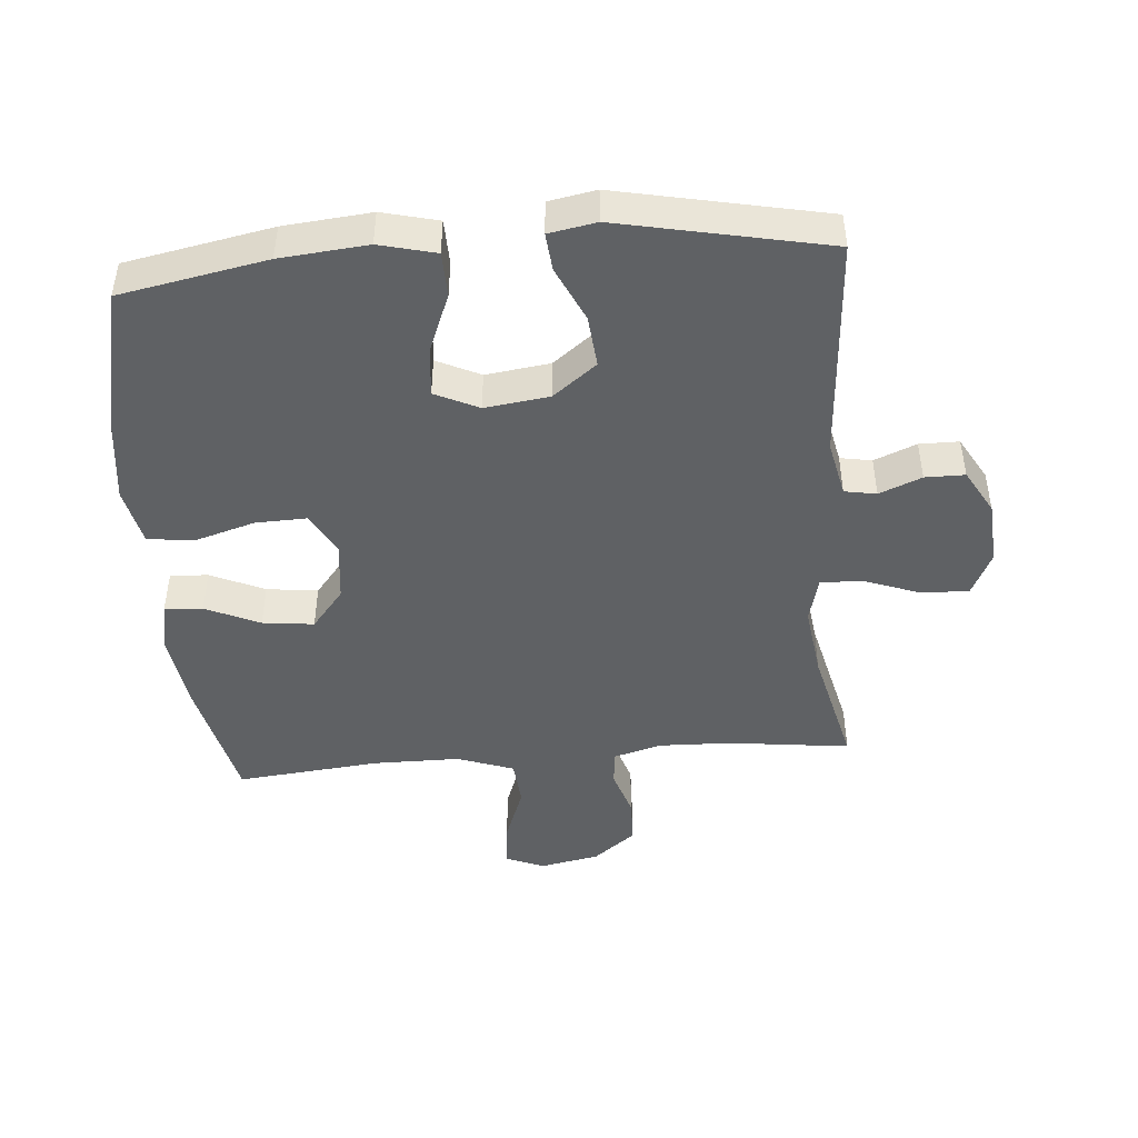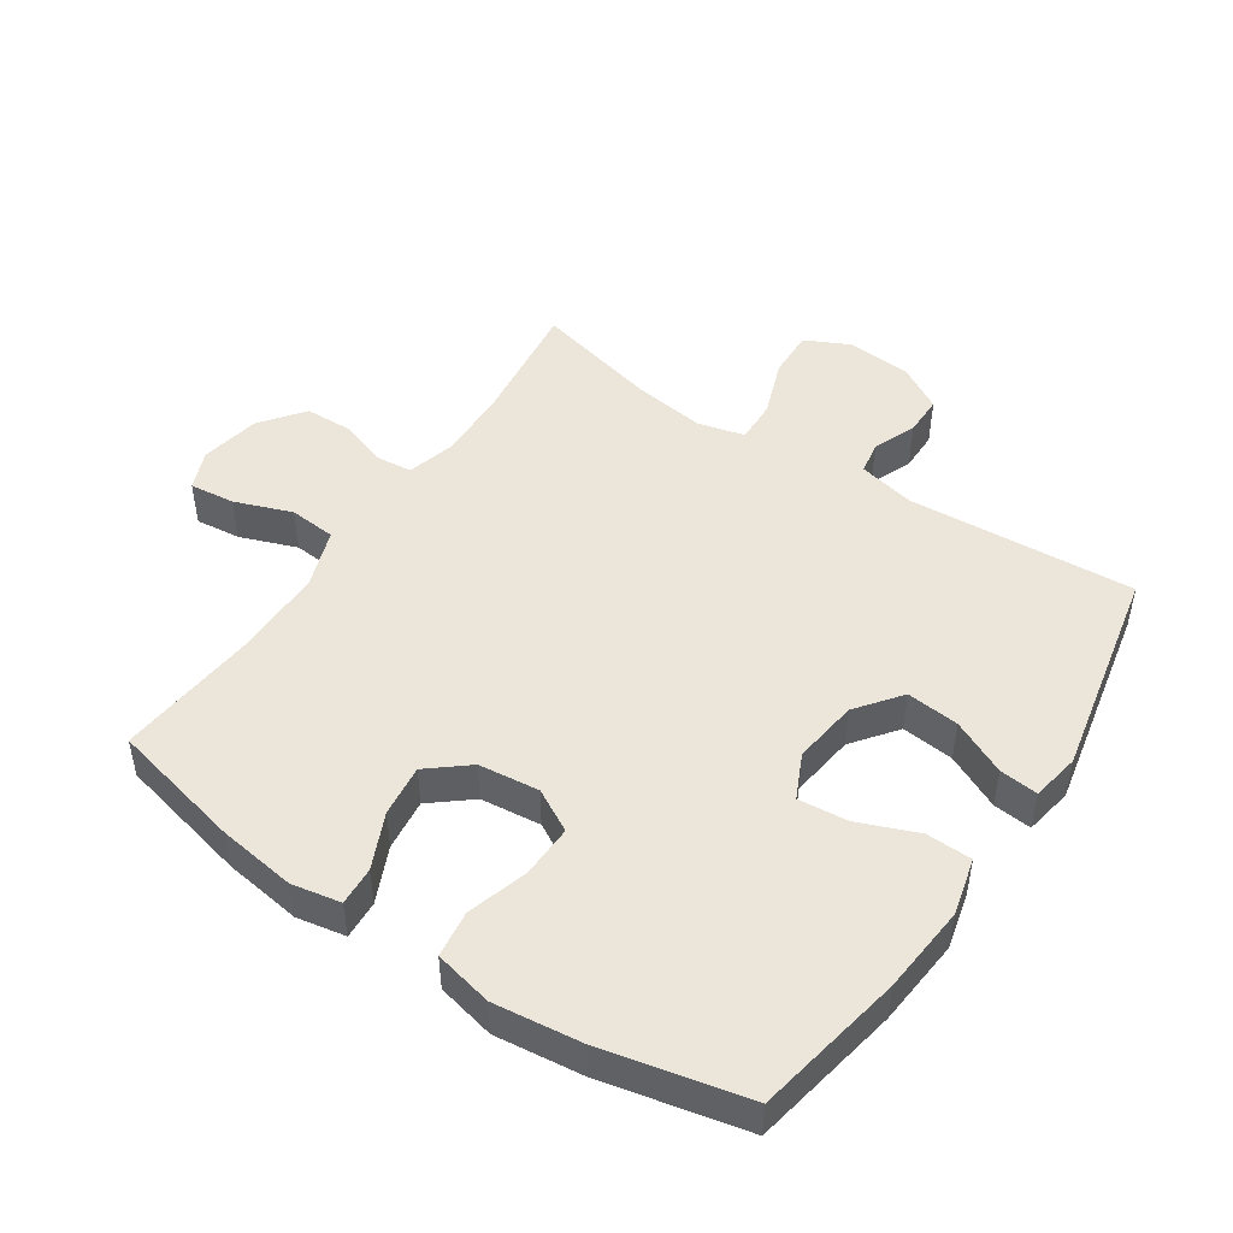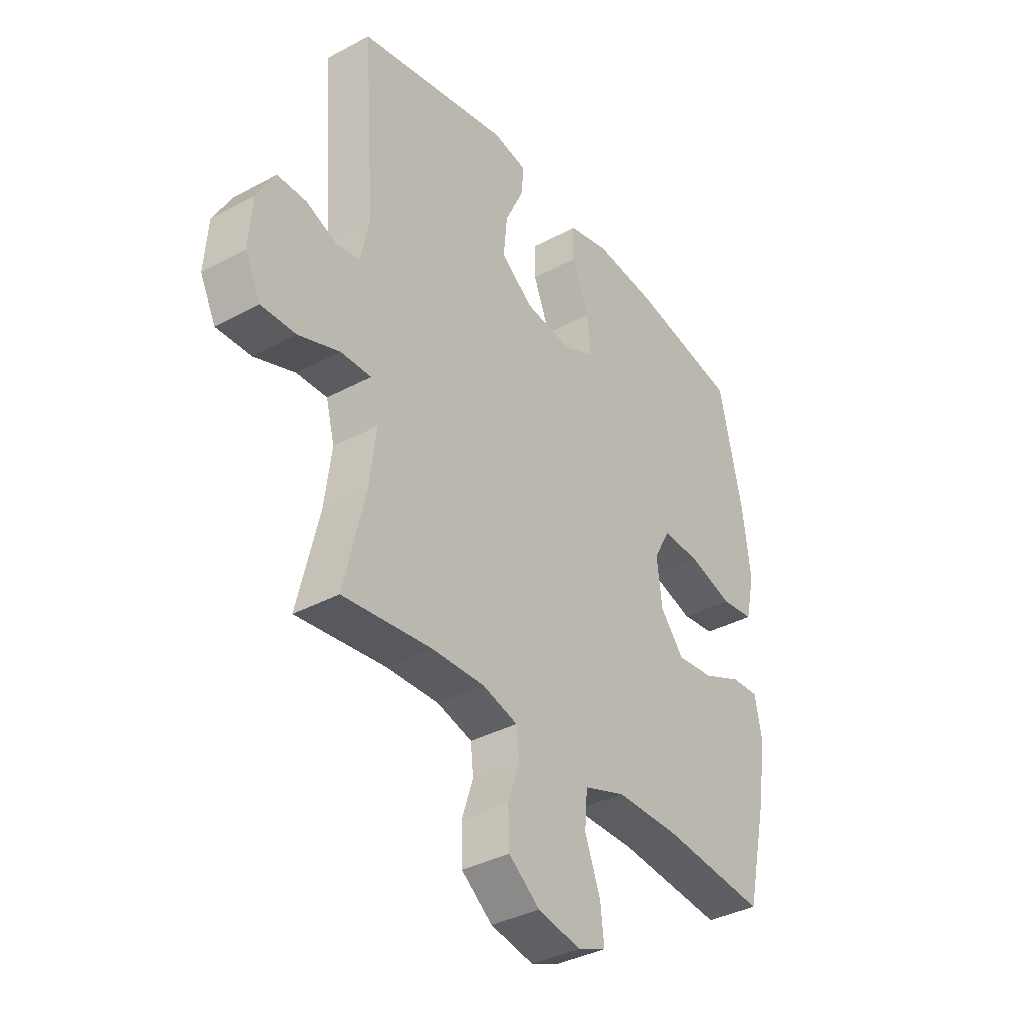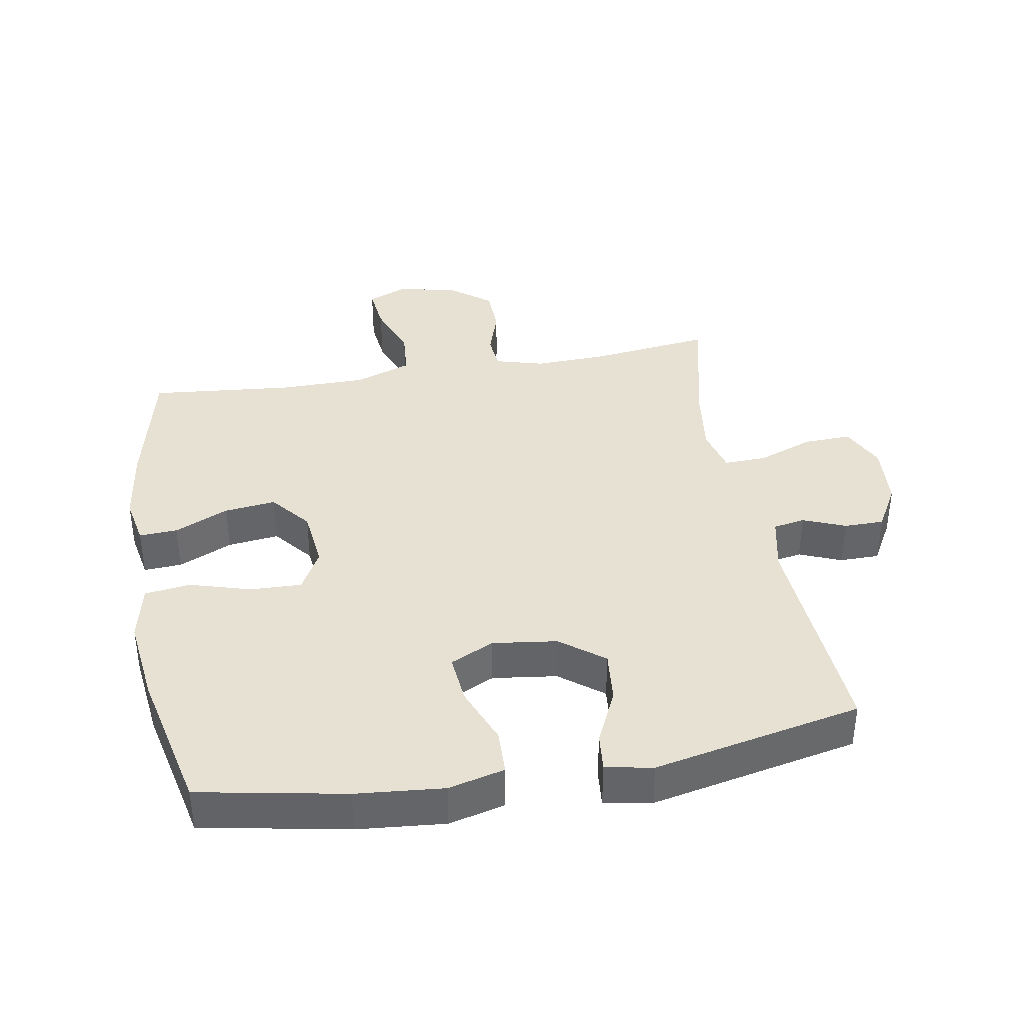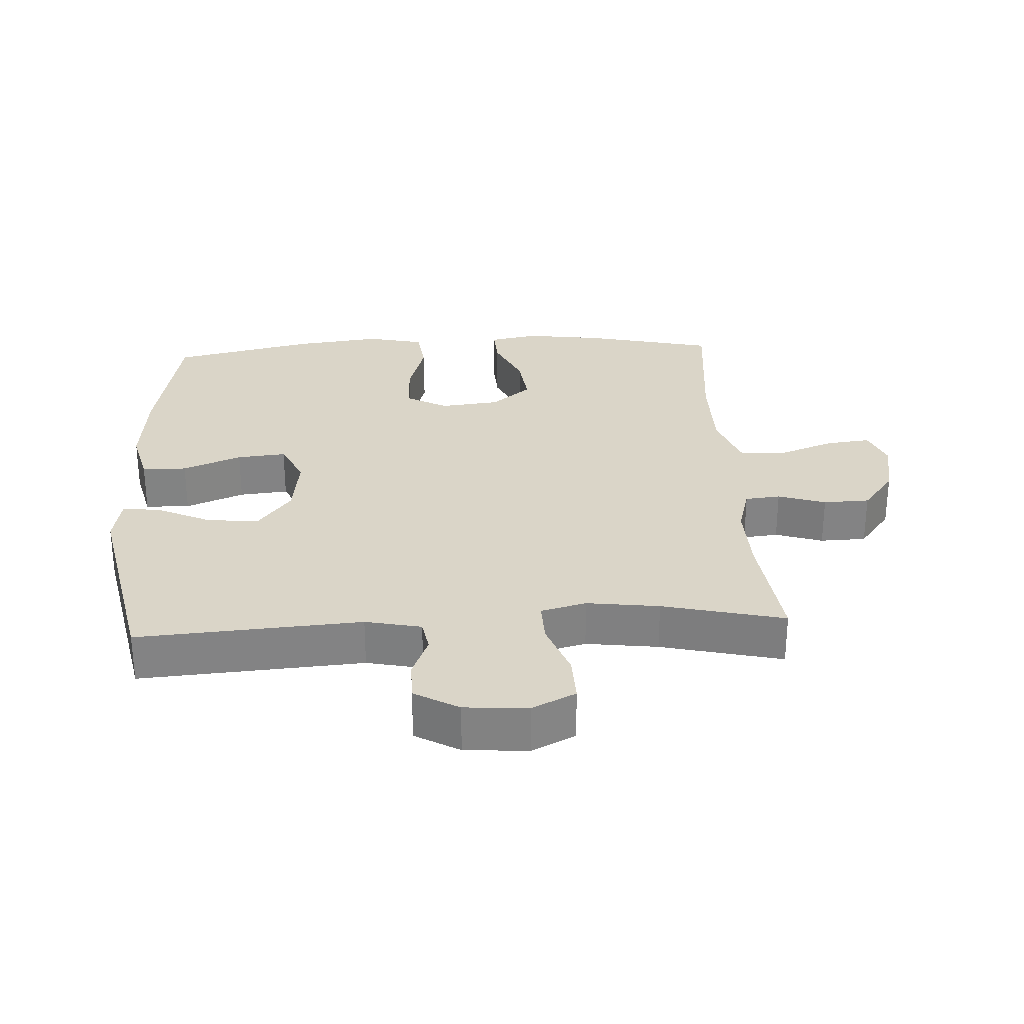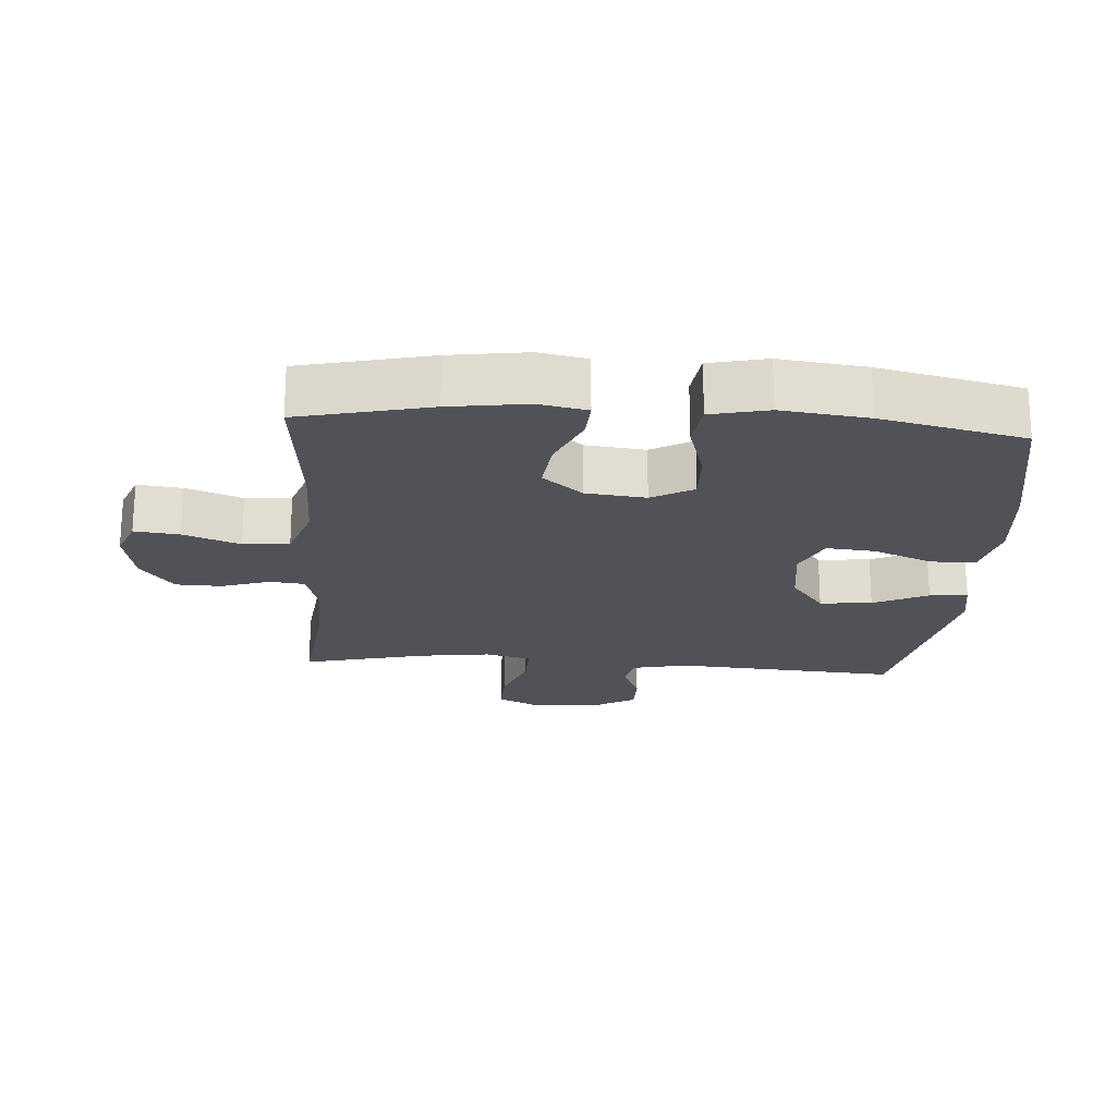
<metadata>
{"format":"obj","ext":"obj","renderer":"f3d","projection":"perspective","resolution":1024,"background":"white","views":[{"elev":-46.3,"azim":4.7,"up":"+Y"},{"elev":48.3,"azim":-56.2,"up":"+Y"},{"elev":-36.7,"azim":125.0,"up":"+Z"},{"elev":38.9,"azim":-9.9,"up":"+Y"},{"elev":29.2,"azim":86.9,"up":"+Y"},{"elev":-21.4,"azim":-93.9,"up":"+Y"}]}
</metadata>
<code>
o path1702_path1702.001
v 0.1576 0.0375 0.5908
v 0.08281 0.0375 0.5774
v 0.08859 0.0375 0.5177
v 0.1287 0.0375 0.4322
v 0.1366 0.0375 0.3504
v 0.06804 0.0375 0.2977
v -0.03339 0.0375 0.2845
v -0.102 0.0375 0.3169
v -0.09459 0.0375 0.3943
v -0.05747 0.0375 0.4867
v -0.05943 0.0375 0.5573
v -0.148 0.0375 0.5793
v -0.2855 0.0375 0.5667
v -0.5163 0.0375 0.5231
v -0.5666 0.0375 0.2984
v -0.583 0.0375 0.163
v -0.563 0.0375 0.07265
v -0.4912 0.0375 0.06329
v -0.3954 0.0375 0.09158
v -0.3141 0.0375 0.09427
v -0.2782 0.0375 0.02874
v -0.2889 0.0375 -0.06525
v -0.3397 0.0375 -0.1273
v -0.4205 0.0375 -0.1178
v -0.5056 0.0375 -0.07954
v -0.5658 0.0375 -0.07633
v -0.5803 0.0375 -0.1523
v -0.5635 0.0375 -0.2736
v -0.5163 0.0375 -0.4788
v -0.2899 0.0375 -0.4568
v -0.1541 0.0375 -0.4574
v -0.06477 0.0375 -0.489
v -0.05867 0.0375 -0.5617
v -0.09174 0.0375 -0.6502
v -0.09972 0.0375 -0.7203
v -0.03867 0.0375 -0.7453
v 0.05406 0.0375 -0.7274
v 0.1208 0.0375 -0.6762
v 0.1231 0.0375 -0.6034
v 0.09867 0.0375 -0.5285
v 0.1045 0.0375 -0.4729
v 0.1799 0.0375 -0.4518
v 0.2944 0.0375 -0.4554
v 0.4854 0.0375 -0.4788
v 0.4394 0.0375 -0.2867
v 0.4245 0.0375 -0.1729
v 0.4431 0.0375 -0.1014
v 0.5091 0.0375 -0.1033
v 0.5972 0.0375 -0.1359
v 0.6721 0.0375 -0.1382
v 0.7056 0.0375 -0.06932
v 0.6985 0.0375 0.03046
v 0.6587 0.0375 0.1005
v 0.5962 0.0375 0.1008
v 0.5295 0.0375 0.07375
v 0.4793 0.0375 0.08262
v 0.4604 0.0375 0.1708
v 0.4854 0.0375 0.5231
v 0.1576 -0.0375 0.5908
v 0.08281 -0.0375 0.5774
v 0.08859 -0.0375 0.5177
v 0.1287 -0.0375 0.4322
v 0.1366 -0.0375 0.3504
v 0.06804 -0.0375 0.2977
v -0.03339 -0.0375 0.2845
v -0.102 -0.0375 0.3169
v -0.09459 -0.0375 0.3943
v -0.05747 -0.0375 0.4867
v -0.05943 -0.0375 0.5573
v -0.148 -0.0375 0.5793
v -0.2855 -0.0375 0.5667
v -0.5163 -0.0375 0.5231
v -0.5666 -0.0375 0.2984
v -0.583 -0.0375 0.163
v -0.563 -0.0375 0.07265
v -0.4912 -0.0375 0.06329
v -0.3954 -0.0375 0.09158
v -0.3141 -0.0375 0.09427
v -0.2782 -0.0375 0.02874
v -0.2889 -0.0375 -0.06525
v -0.3397 -0.0375 -0.1273
v -0.4205 -0.0375 -0.1178
v -0.5056 -0.0375 -0.07954
v -0.5658 -0.0375 -0.07633
v -0.5803 -0.0375 -0.1523
v -0.5635 -0.0375 -0.2736
v -0.5163 -0.0375 -0.4788
v -0.2899 -0.0375 -0.4568
v -0.1541 -0.0375 -0.4574
v -0.06477 -0.0375 -0.489
v -0.05867 -0.0375 -0.5617
v -0.09174 -0.0375 -0.6502
v -0.09972 -0.0375 -0.7203
v -0.03867 -0.0375 -0.7453
v 0.05406 -0.0375 -0.7274
v 0.1208 -0.0375 -0.6762
v 0.1231 -0.0375 -0.6034
v 0.09867 -0.0375 -0.5285
v 0.1045 -0.0375 -0.4729
v 0.1799 -0.0375 -0.4518
v 0.2944 -0.0375 -0.4554
v 0.4854 -0.0375 -0.4788
v 0.4394 -0.0375 -0.2867
v 0.4245 -0.0375 -0.1729
v 0.4431 -0.0375 -0.1014
v 0.5091 -0.0375 -0.1033
v 0.5972 -0.0375 -0.1359
v 0.6721 -0.0375 -0.1382
v 0.7056 -0.0375 -0.06932
v 0.6985 -0.0375 0.03046
v 0.6587 -0.0375 0.1005
v 0.5962 -0.0375 0.1008
v 0.5295 -0.0375 0.07375
v 0.4793 -0.0375 0.08262
v 0.4604 -0.0375 0.1708
v 0.4854 -0.0375 0.5231
v 0.6721 0.0375 -0.1382
v 0.6721 0.0375 -0.1382
v 0.7056 0.0375 -0.06932
v 0.6985 0.0375 0.03046
v 0.6587 0.0375 0.1005
v 0.5972 0.0375 -0.1359
v 0.5962 0.0375 0.1008
v 0.5091 0.0375 -0.1033
v 0.5295 0.0375 0.07375
v 0.4793 0.0375 0.08262
v 0.4793 0.0375 0.08262
v 0.4431 0.0375 -0.1014
v 0.4431 0.0375 -0.1014
v 0.4604 0.0375 0.1708
v 0.4854 0.0375 -0.4788
v 0.4854 0.0375 -0.4788
v 0.4394 0.0375 -0.2867
v 0.4854 0.0375 0.5231
v 0.4854 0.0375 0.5231
v 0.4245 0.0375 -0.1729
v 0.2944 0.0375 -0.4554
v 0.1799 0.0375 -0.4518
v 0.1576 0.0375 0.5908
v 0.1045 0.0375 -0.4729
v 0.1045 0.0375 -0.4729
v 0.1287 0.0375 0.4322
v 0.1366 0.0375 0.3504
v 0.08281 0.0375 0.5774
v 0.08281 0.0375 0.5774
v 0.06804 0.0375 0.2977
v 0.08859 0.0375 0.5177
v 0.1208 0.0375 -0.6762
v 0.1231 0.0375 -0.6034
v 0.09867 0.0375 -0.5285
v 0.05406 0.0375 -0.7274
v -0.03339 0.0375 0.2845
v -0.03867 0.0375 -0.7453
v -0.102 0.0375 0.3169
v -0.102 0.0375 0.3169
v -0.09972 0.0375 -0.7203
v -0.09972 0.0375 -0.7203
v -0.09459 0.0375 0.3943
v -0.05747 0.0375 0.4867
v -0.05943 0.0375 0.5573
v -0.05943 0.0375 0.5573
v -0.09174 0.0375 -0.6502
v -0.05867 0.0375 -0.5617
v -0.06477 0.0375 -0.489
v -0.06477 0.0375 -0.489
v -0.148 0.0375 0.5793
v -0.1541 0.0375 -0.4574
v -0.2855 0.0375 0.5667
v -0.2899 0.0375 -0.4568
v -0.2782 0.0375 0.02874
v -0.2889 0.0375 -0.06525
v -0.3141 0.0375 0.09427
v -0.3141 0.0375 0.09427
v -0.3397 0.0375 -0.1273
v -0.3954 0.0375 0.09158
v -0.4205 0.0375 -0.1178
v -0.4912 0.0375 0.06329
v -0.5163 0.0375 -0.4788
v -0.5163 0.0375 -0.4788
v -0.5056 0.0375 -0.07954
v -0.5163 0.0375 0.5231
v -0.5163 0.0375 0.5231
v -0.563 0.0375 0.07265
v -0.563 0.0375 0.07265
v -0.5658 0.0375 -0.07633
v -0.5658 0.0375 -0.07633
v -0.5635 0.0375 -0.2736
v -0.5666 0.0375 0.2984
v -0.583 0.0375 0.163
v -0.5803 0.0375 -0.1523
v 0.6721 -0.0375 -0.1382
v 0.6721 -0.0375 -0.1382
v 0.7056 -0.0375 -0.06932
v 0.6985 -0.0375 0.03046
v 0.6587 -0.0375 0.1005
v 0.5972 -0.0375 -0.1359
v 0.5962 -0.0375 0.1008
v 0.5091 -0.0375 -0.1033
v 0.5295 -0.0375 0.07375
v 0.4793 -0.0375 0.08262
v 0.4793 -0.0375 0.08262
v 0.4431 -0.0375 -0.1014
v 0.4431 -0.0375 -0.1014
v 0.4604 -0.0375 0.1708
v 0.4854 -0.0375 -0.4788
v 0.4854 -0.0375 -0.4788
v 0.4394 -0.0375 -0.2867
v 0.4854 -0.0375 0.5231
v 0.4854 -0.0375 0.5231
v 0.4245 -0.0375 -0.1729
v 0.2944 -0.0375 -0.4554
v 0.1799 -0.0375 -0.4518
v 0.1576 -0.0375 0.5908
v 0.1045 -0.0375 -0.4729
v 0.1045 -0.0375 -0.4729
v 0.1287 -0.0375 0.4322
v 0.1366 -0.0375 0.3504
v 0.08281 -0.0375 0.5774
v 0.08281 -0.0375 0.5774
v 0.06804 -0.0375 0.2977
v 0.08859 -0.0375 0.5177
v 0.1208 -0.0375 -0.6762
v 0.1231 -0.0375 -0.6034
v 0.09867 -0.0375 -0.5285
v 0.05406 -0.0375 -0.7274
v -0.03339 -0.0375 0.2845
v -0.03867 -0.0375 -0.7453
v -0.102 -0.0375 0.3169
v -0.102 -0.0375 0.3169
v -0.09972 -0.0375 -0.7203
v -0.09972 -0.0375 -0.7203
v -0.09459 -0.0375 0.3943
v -0.05747 -0.0375 0.4867
v -0.05943 -0.0375 0.5573
v -0.05943 -0.0375 0.5573
v -0.09174 -0.0375 -0.6502
v -0.05867 -0.0375 -0.5617
v -0.06477 -0.0375 -0.489
v -0.06477 -0.0375 -0.489
v -0.148 -0.0375 0.5793
v -0.1541 -0.0375 -0.4574
v -0.2855 -0.0375 0.5667
v -0.2899 -0.0375 -0.4568
v -0.2782 -0.0375 0.02874
v -0.2889 -0.0375 -0.06525
v -0.3141 -0.0375 0.09427
v -0.3141 -0.0375 0.09427
v -0.3397 -0.0375 -0.1273
v -0.3954 -0.0375 0.09158
v -0.4205 -0.0375 -0.1178
v -0.4912 -0.0375 0.06329
v -0.5163 -0.0375 -0.4788
v -0.5163 -0.0375 -0.4788
v -0.5056 -0.0375 -0.07954
v -0.5163 -0.0375 0.5231
v -0.5163 -0.0375 0.5231
v -0.563 -0.0375 0.07265
v -0.563 -0.0375 0.07265
v -0.5658 -0.0375 -0.07633
v -0.5658 -0.0375 -0.07633
v -0.5635 -0.0375 -0.2736
v -0.5666 -0.0375 0.2984
v -0.583 -0.0375 0.163
v -0.5803 -0.0375 -0.1523
f 259 264 254
f 199 196 194
f 228 244 226
f 220 202 200
f 245 220 244
f 199 194 197
f 252 243 261
f 214 212 245
f 213 216 208
f 243 248 261
f 220 204 217
f 262 242 255
f 237 224 238
f 257 251 263
f 207 212 211
f 208 216 217
f 208 217 204
f 221 213 218
f 232 233 240
f 240 233 234
f 193 196 191
f 245 212 210
f 202 198 200
f 196 193 194
f 250 261 248
f 241 238 245
f 242 228 232
f 210 212 207
f 237 225 223
f 246 244 228
f 216 213 221
f 242 232 240
f 207 211 205
f 236 225 237
f 227 225 236
f 244 220 226
f 249 263 251
f 200 204 220
f 245 210 220
f 263 249 262
f 262 228 242
f 222 223 225
f 241 248 243
f 246 262 249
f 254 264 250
f 230 227 236
f 264 261 250
f 238 214 245
f 238 224 214
f 248 241 245
f 220 210 202
f 224 237 223
f 198 196 199
f 200 198 199
f 246 228 262
f 197 194 195
f 118 51 109 192
f 51 52 110 109
f 52 53 111 110
f 49 50 108 107
f 53 54 112 111
f 48 49 107 106
f 54 55 113 112
f 55 127 201 113
f 129 48 106 203
f 56 57 115 114
f 132 45 103 206
f 57 135 209 115
f 46 47 105 104
f 45 46 104 103
f 43 44 102 101
f 42 43 101 100
f 58 1 59 116
f 141 42 100 215
f 4 5 63 62
f 1 145 219 59
f 5 6 64 63
f 3 4 62 61
f 2 3 61 60
f 38 39 97 96
f 39 40 98 97
f 37 38 96 95
f 40 41 99 98
f 6 7 65 64
f 36 37 95 94
f 7 155 229 65
f 157 36 94 231
f 9 10 68 67
f 10 161 235 68
f 34 35 93 92
f 33 34 92 91
f 165 33 91 239
f 11 12 70 69
f 31 32 90 89
f 8 9 67 66
f 12 13 71 70
f 30 31 89 88
f 21 22 80 79
f 173 21 79 247
f 22 23 81 80
f 19 20 78 77
f 23 24 82 81
f 18 19 77 76
f 179 30 88 253
f 24 25 83 82
f 13 182 256 71
f 184 18 76 258
f 25 186 260 83
f 28 29 87 86
f 14 15 73 72
f 16 17 75 74
f 15 16 74 73
f 27 28 86 85
f 26 27 85 84
f 185 180 190
f 125 120 122
f 154 152 170
f 146 126 128
f 171 170 146
f 125 123 120
f 178 187 169
f 140 171 138
f 139 134 142
f 169 187 174
f 146 143 130
f 188 181 168
f 163 164 150
f 183 189 177
f 133 137 138
f 134 143 142
f 134 130 143
f 147 144 139
f 158 166 159
f 166 160 159
f 119 117 122
f 171 136 138
f 128 126 124
f 122 120 119
f 176 174 187
f 167 171 164
f 168 158 154
f 136 133 138
f 163 149 151
f 172 154 170
f 142 147 139
f 168 166 158
f 133 131 137
f 162 163 151
f 153 162 151
f 170 152 146
f 175 177 189
f 126 146 130
f 171 146 136
f 189 188 175
f 188 168 154
f 148 151 149
f 167 169 174
f 172 175 188
f 180 176 190
f 156 162 153
f 190 176 187
f 164 171 140
f 164 140 150
f 174 171 167
f 146 128 136
f 150 149 163
f 124 125 122
f 126 125 124
f 172 188 154
f 123 121 120

</code>
